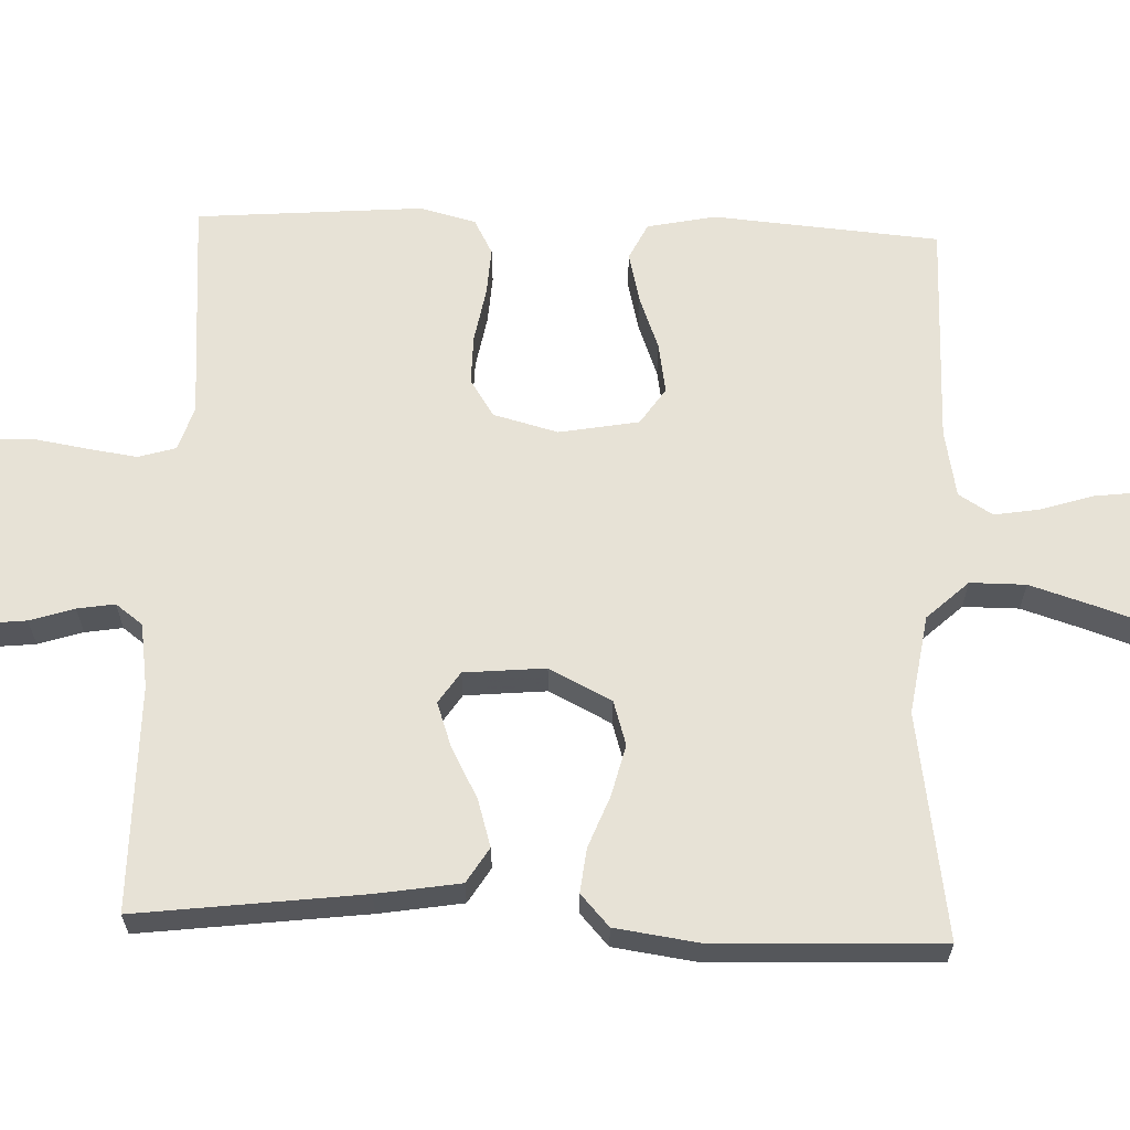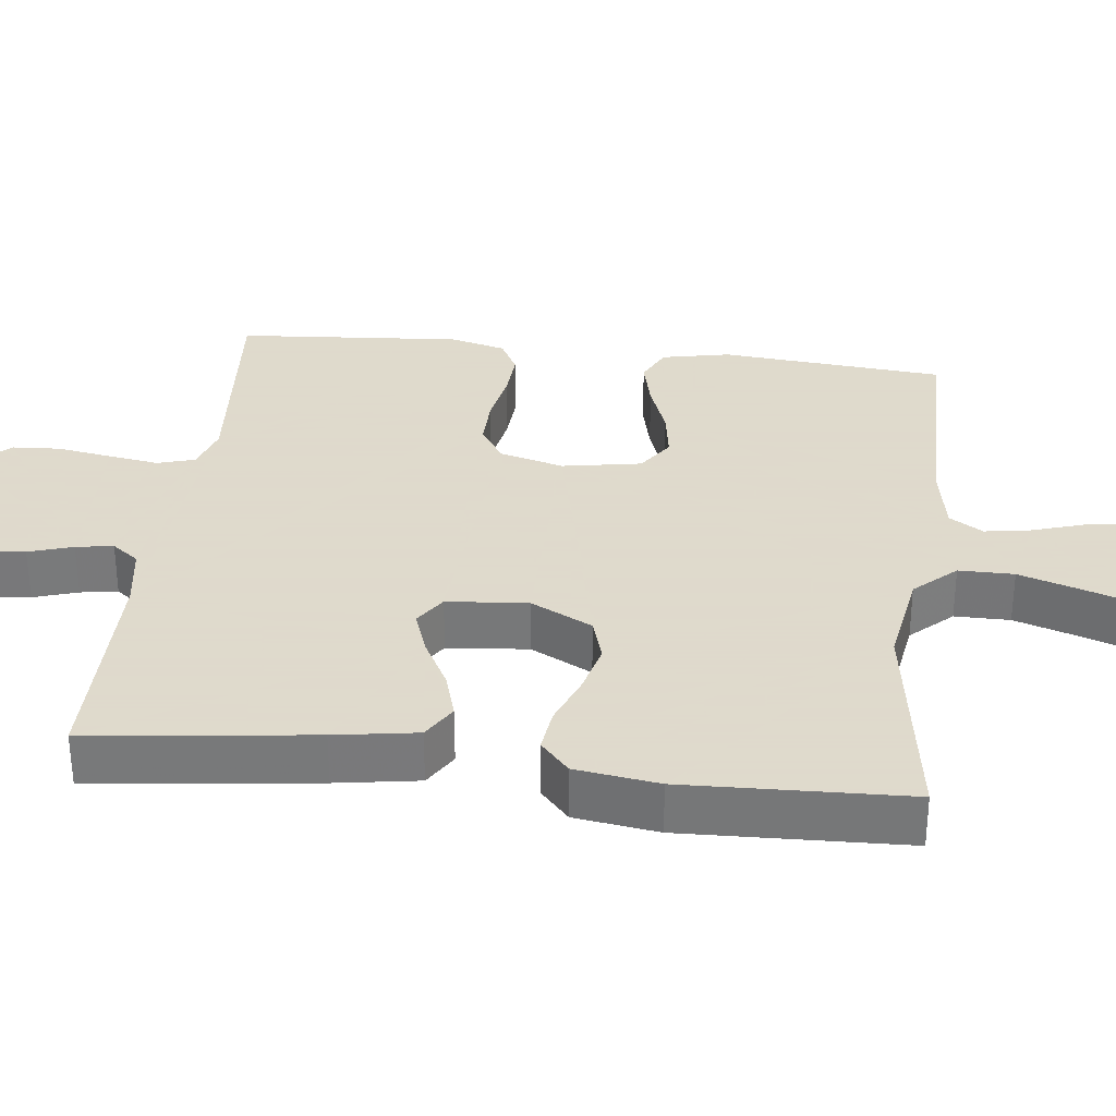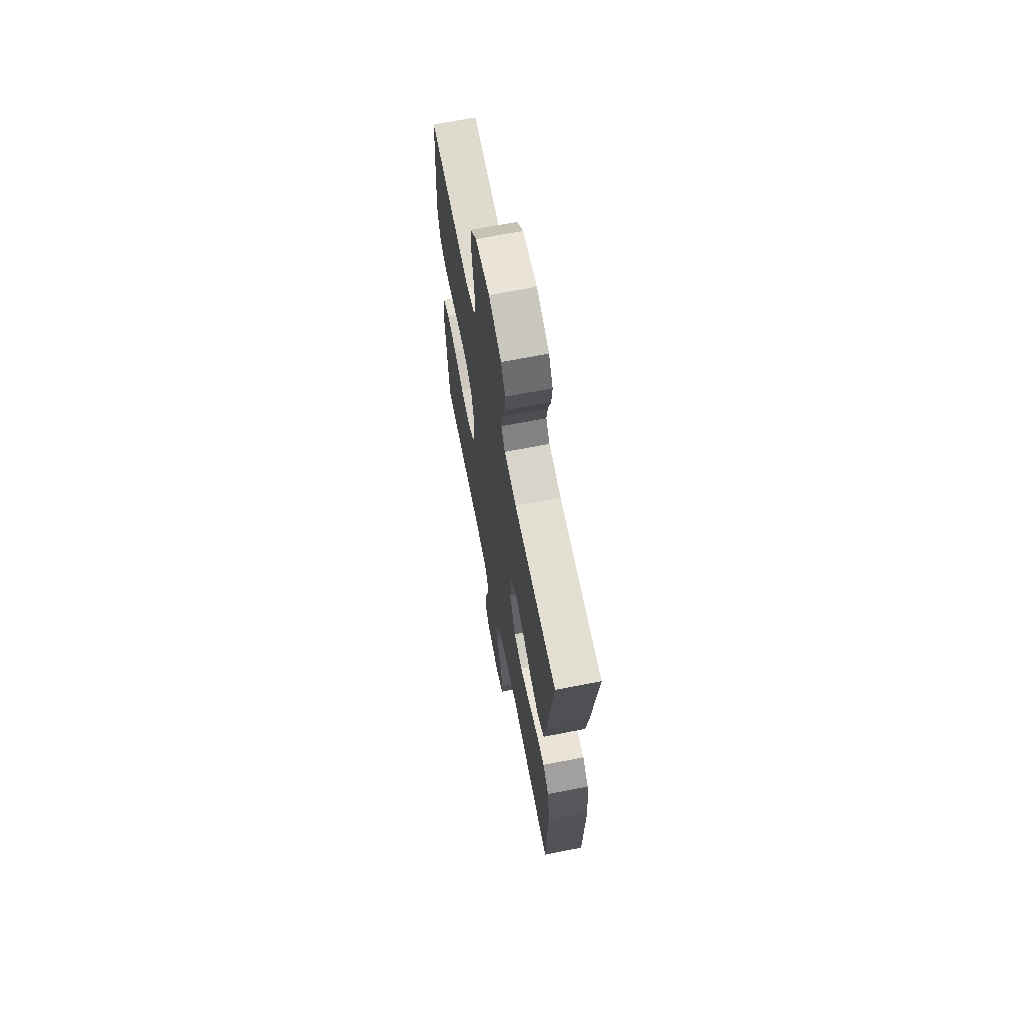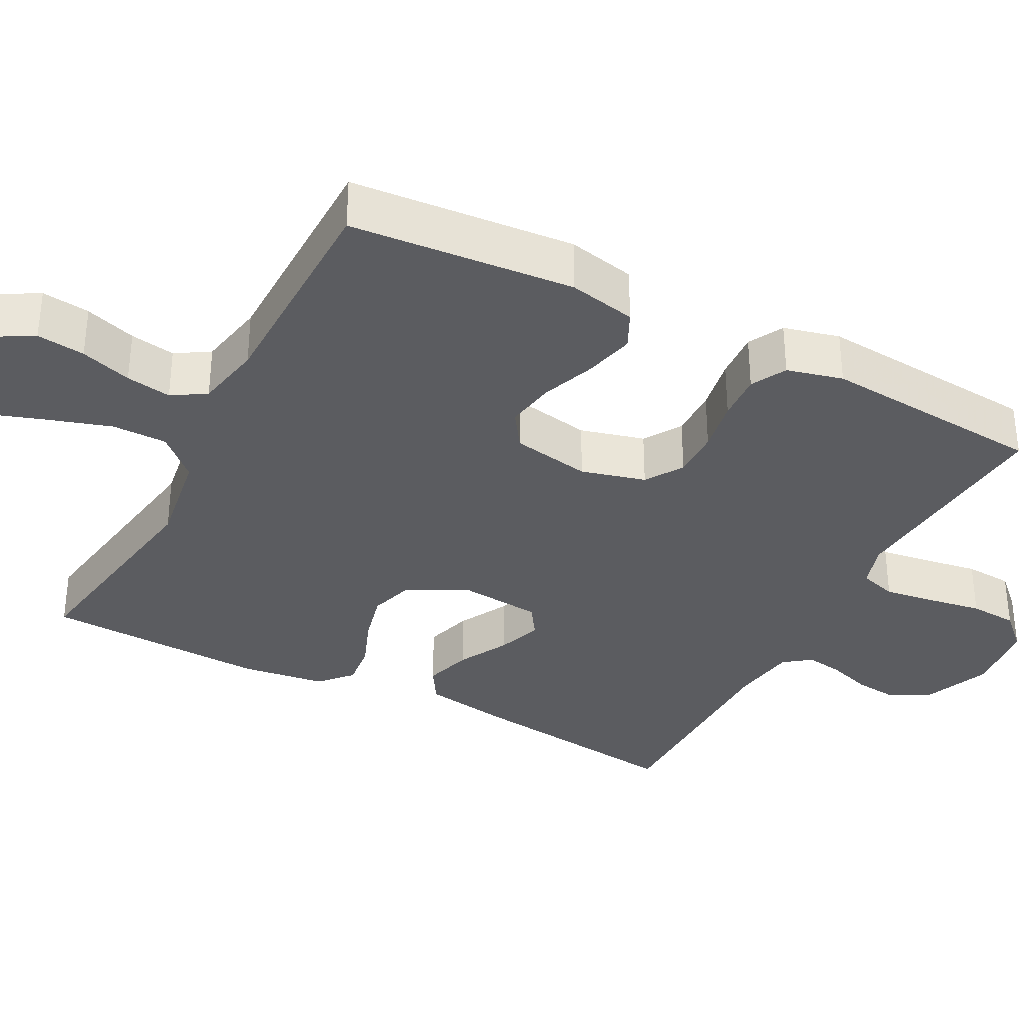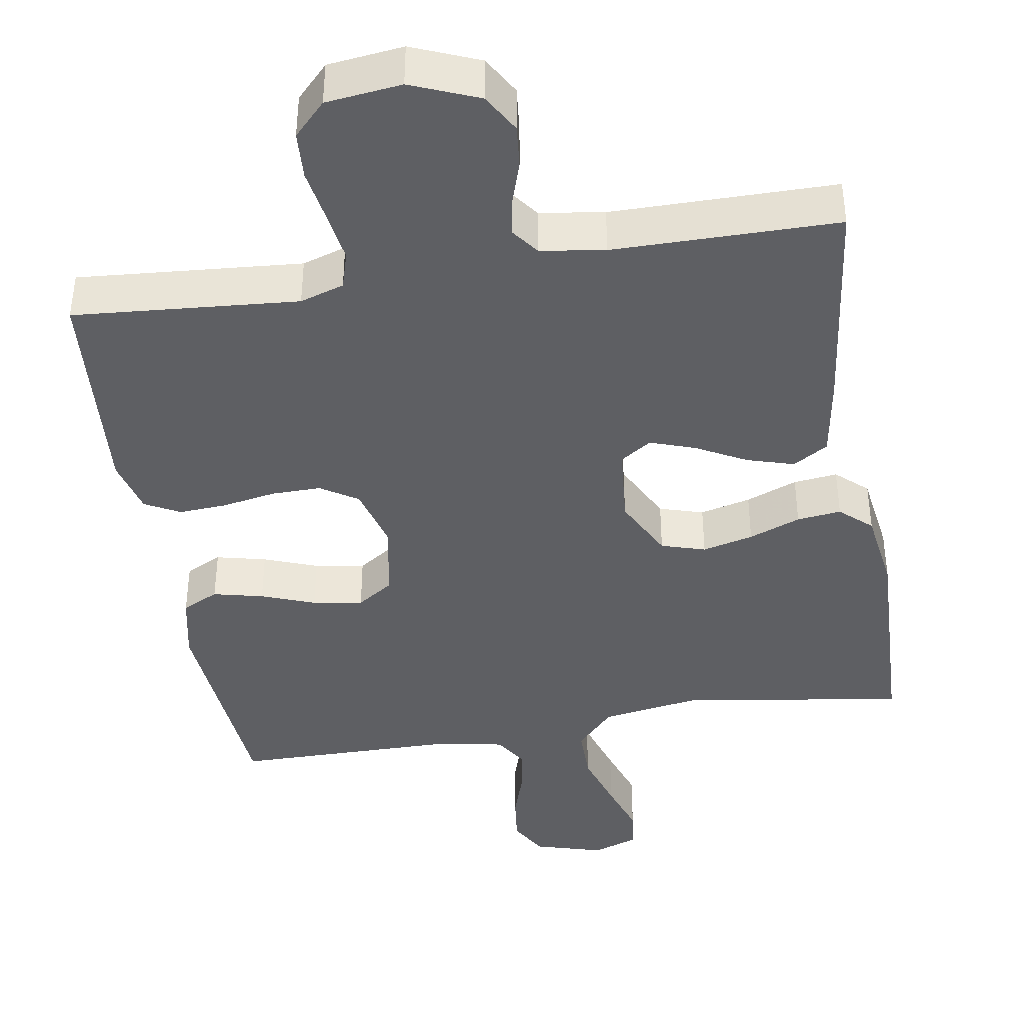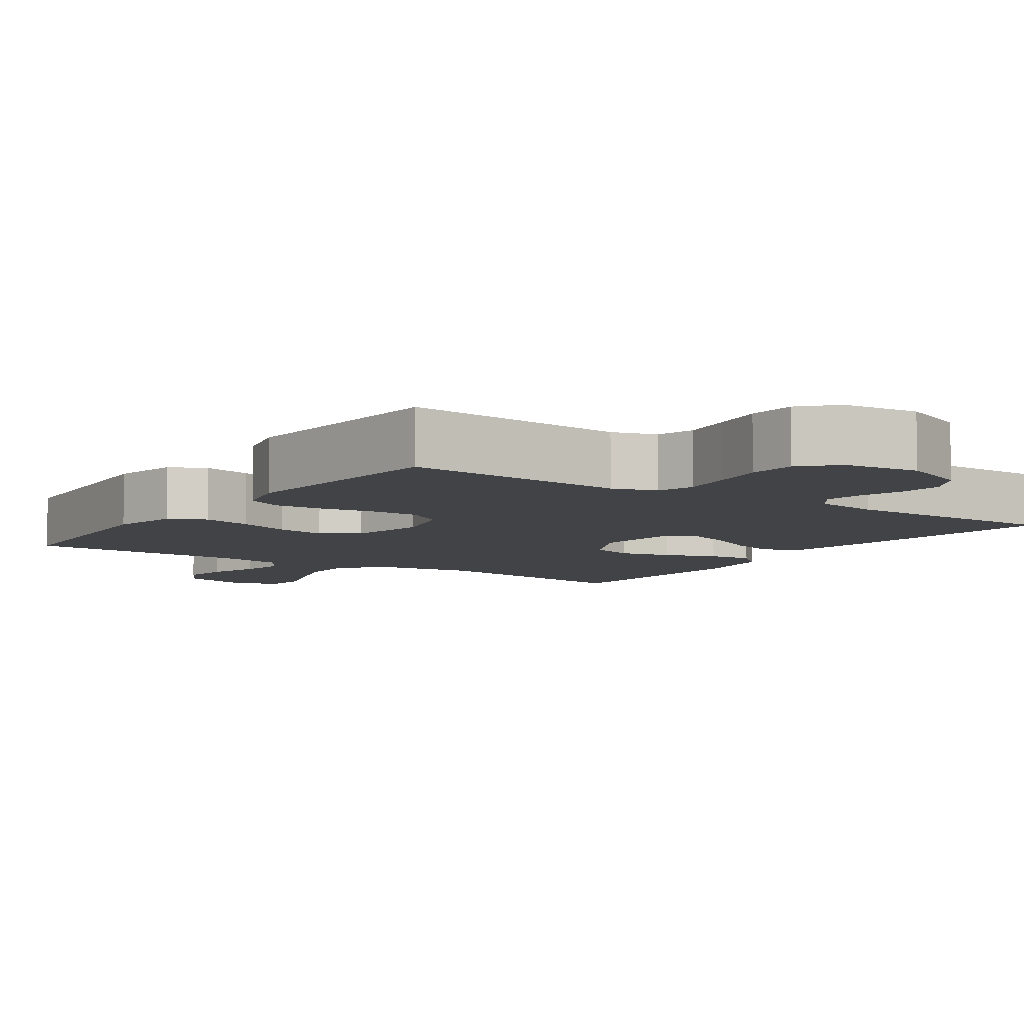
<metadata>
{"format":"obj","ext":"obj","renderer":"f3d","projection":"perspective","resolution":1024,"background":"white","views":[{"elev":63.3,"azim":92.1,"up":"+Y"},{"elev":32.4,"azim":96.8,"up":"+Y"},{"elev":66.9,"azim":78.9,"up":"+Z"},{"elev":-34.5,"azim":-117.7,"up":"+Y"},{"elev":-40.9,"azim":9.4,"up":"+Y"},{"elev":-7.1,"azim":-34.7,"up":"+Y"}]}
</metadata>
<code>
v 0.5 0.07 0.5
v 0.463 0.07 0.2
v 0.445 0.07 0.089
v 0.398 0.07 0.06
v 0.335 0.07 0.079
v 0.268 0.07 0.115
v 0.208 0.07 0.136
v 0.166 0.07 0.108
v 0.156 0.07 0
v 0.198 0.07 -0.083
v 0.257 0.07 -0.101
v 0.325 0.07 -0.084
v 0.394 0.07 -0.057
v 0.453 0.07 -0.05
v 0.495 0.07 -0.088
v 0.511 0.07 -0.2
v 0.5 0.07 -0.5
v 0.2 0.07 -0.454
v 0.068 0.07 -0.475
v 0.017 0.07 -0.53
v 0.017 0.07 -0.604
v 0.043 0.07 -0.686
v 0.068 0.07 -0.76
v 0.062 0.07 -0.815
v 0 0.07 -0.837
v -0.093 0.07 -0.81
v -0.122 0.07 -0.759
v -0.114 0.07 -0.694
v -0.092 0.07 -0.625
v -0.082 0.07 -0.564
v -0.11 0.07 -0.519
v -0.2 0.07 -0.502
v -0.5 0.07 -0.5
v -0.525 0.07 -0.2
v -0.506 0.07 -0.109
v -0.457 0.07 -0.085
v -0.39 0.07 -0.101
v -0.318 0.07 -0.128
v -0.251 0.07 -0.139
v -0.202 0.07 -0.106
v -0.183 0.07 0
v -0.206 0.07 0.086
v -0.256 0.07 0.118
v -0.322 0.07 0.117
v -0.394 0.07 0.104
v -0.458 0.07 0.1
v -0.505 0.07 0.125
v -0.524 0.07 0.2
v -0.5 0.07 0.5
v -0.2 0.07 0.476
v -0.141 0.07 0.495
v -0.126 0.07 0.545
v -0.136 0.07 0.612
v -0.148 0.07 0.685
v -0.144 0.07 0.749
v -0.101 0.07 0.794
v 0 0.07 0.806
v 0.09 0.07 0.769
v 0.12 0.07 0.717
v 0.114 0.07 0.659
v 0.095 0.07 0.6
v 0.087 0.07 0.55
v 0.114 0.07 0.514
v 0.2 0.07 0.501
v 0.5 0 0.5
v 0.463 0 0.2
v 0.445 0 0.089
v 0.398 0 0.06
v 0.335 0 0.079
v 0.268 0 0.115
v 0.208 0 0.136
v 0.166 0 0.108
v 0.156 0 0
v 0.198 0 -0.083
v 0.257 0 -0.101
v 0.325 0 -0.084
v 0.394 0 -0.057
v 0.453 0 -0.05
v 0.495 0 -0.088
v 0.511 0 -0.2
v 0.5 0 -0.5
v 0.2 0 -0.454
v 0.068 0 -0.475
v 0.017 0 -0.53
v 0.017 0 -0.604
v 0.043 0 -0.686
v 0.068 0 -0.76
v 0.062 0 -0.815
v 0 0 -0.837
v -0.093 0 -0.81
v -0.122 0 -0.759
v -0.114 0 -0.694
v -0.092 0 -0.625
v -0.082 0 -0.564
v -0.11 0 -0.519
v -0.2 0 -0.502
v -0.5 0 -0.5
v -0.525 0 -0.2
v -0.506 0 -0.109
v -0.457 0 -0.085
v -0.39 0 -0.101
v -0.318 0 -0.128
v -0.251 0 -0.139
v -0.202 0 -0.106
v -0.183 0 0
v -0.206 0 0.086
v -0.256 0 0.118
v -0.322 0 0.117
v -0.394 0 0.104
v -0.458 0 0.1
v -0.505 0 0.125
v -0.524 0 0.2
v -0.5 0 0.5
v -0.2 0 0.476
v -0.141 0 0.495
v -0.126 0 0.545
v -0.136 0 0.612
v -0.148 0 0.685
v -0.144 0 0.749
v -0.101 0 0.794
v 0 0 0.806
v 0.09 0 0.769
v 0.12 0 0.717
v 0.114 0 0.659
v 0.095 0 0.6
v 0.087 0 0.55
v 0.114 0 0.514
v 0.2 0 0.501
f 59 60 61
f 58 59 61
f 57 58 61
f 56 57 61
f 55 56 61
f 54 55 61
f 53 54 61
f 52 53 61 62
f 51 52 62 63
f 48 49 50
f 47 48 50
f 46 47 50
f 45 46 50
f 44 45 50
f 51 63 64
f 50 51 64
f 44 50 64
f 43 44 64
f 36 37 38
f 35 36 38
f 34 35 38
f 33 34 38
f 32 33 38
f 31 32 38 39
f 30 31 39 40
f 27 28 29
f 26 27 29
f 25 26 29
f 24 25 29
f 23 24 29
f 22 23 29
f 21 22 29 30
f 30 40 41
f 21 30 41
f 20 21 41
f 16 17 18
f 15 16 18
f 14 15 18
f 13 14 18
f 12 13 18
f 11 12 18 19
f 19 20 41
f 11 19 41
f 10 11 41
f 4 5 6
f 3 4 6
f 2 3 6
f 1 2 6
f 64 1 6
f 64 6 7
f 64 7 8
f 43 64 8
f 42 43 8
f 9 10 41 42
f 8 9 42
f 125 124 123
f 125 123 122
f 125 122 121
f 125 121 120
f 125 120 119
f 125 119 118
f 125 118 117
f 126 125 117 116
f 127 126 116 115
f 114 113 112
f 114 112 111
f 114 111 110
f 114 110 109
f 114 109 108
f 128 127 115
f 128 115 114
f 128 114 108
f 128 108 107
f 102 101 100
f 102 100 99
f 102 99 98
f 102 98 97
f 102 97 96
f 103 102 96 95
f 104 103 95 94
f 93 92 91
f 93 91 90
f 93 90 89
f 93 89 88
f 93 88 87
f 93 87 86
f 94 93 86 85
f 105 104 94
f 105 94 85
f 105 85 84
f 82 81 80
f 82 80 79
f 82 79 78
f 82 78 77
f 82 77 76
f 83 82 76 75
f 105 84 83
f 105 83 75
f 105 75 74
f 70 69 68
f 70 68 67
f 70 67 66
f 70 66 65
f 70 65 128
f 71 70 128
f 72 71 128
f 72 128 107
f 72 107 106
f 106 105 74 73
f 106 73 72
f 1 65 66 2
f 2 66 67 3
f 3 67 68 4
f 4 68 69 5
f 5 69 70 6
f 6 70 71 7
f 7 71 72 8
f 8 72 73 9
f 9 73 74 10
f 10 74 75 11
f 11 75 76 12
f 12 76 77 13
f 13 77 78 14
f 14 78 79 15
f 15 79 80 16
f 16 80 81 17
f 17 81 82 18
f 18 82 83 19
f 19 83 84 20
f 20 84 85 21
f 21 85 86 22
f 22 86 87 23
f 23 87 88 24
f 24 88 89 25
f 25 89 90 26
f 26 90 91 27
f 27 91 92 28
f 28 92 93 29
f 29 93 94 30
f 30 94 95 31
f 31 95 96 32
f 32 96 97 33
f 33 97 98 34
f 34 98 99 35
f 35 99 100 36
f 36 100 101 37
f 37 101 102 38
f 38 102 103 39
f 39 103 104 40
f 40 104 105 41
f 41 105 106 42
f 42 106 107 43
f 43 107 108 44
f 44 108 109 45
f 45 109 110 46
f 46 110 111 47
f 47 111 112 48
f 48 112 113 49
f 49 113 114 50
f 50 114 115 51
f 51 115 116 52
f 52 116 117 53
f 53 117 118 54
f 54 118 119 55
f 55 119 120 56
f 56 120 121 57
f 57 121 122 58
f 58 122 123 59
f 59 123 124 60
f 60 124 125 61
f 61 125 126 62
f 62 126 127 63
f 63 127 128 64
f 64 128 65 1

</code>
